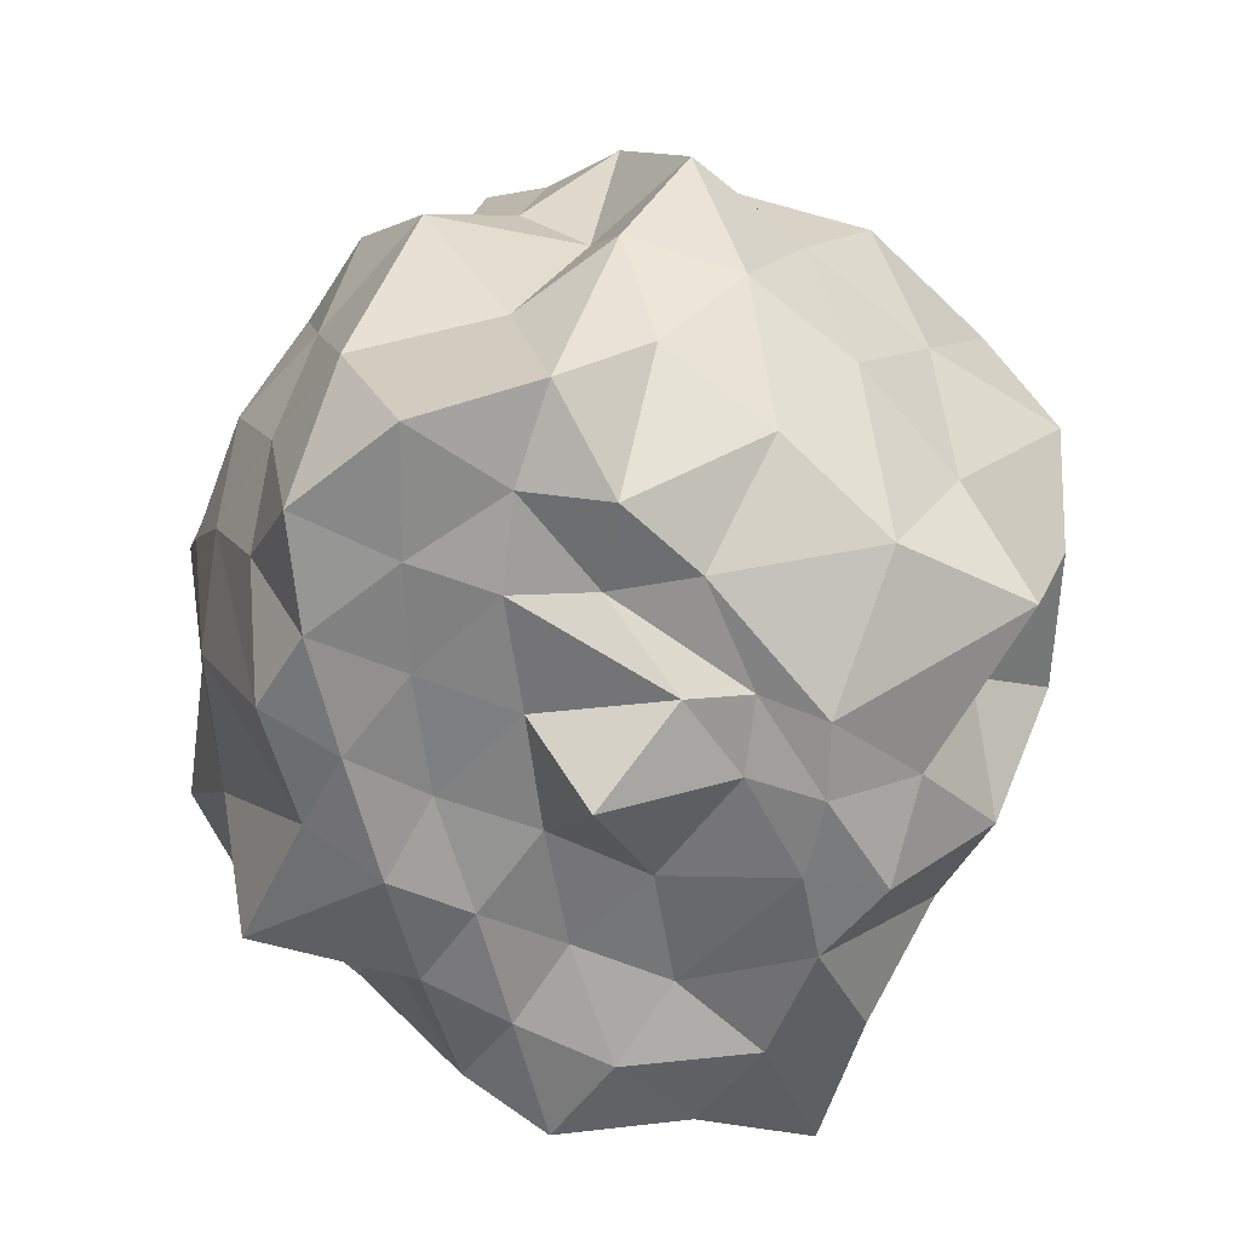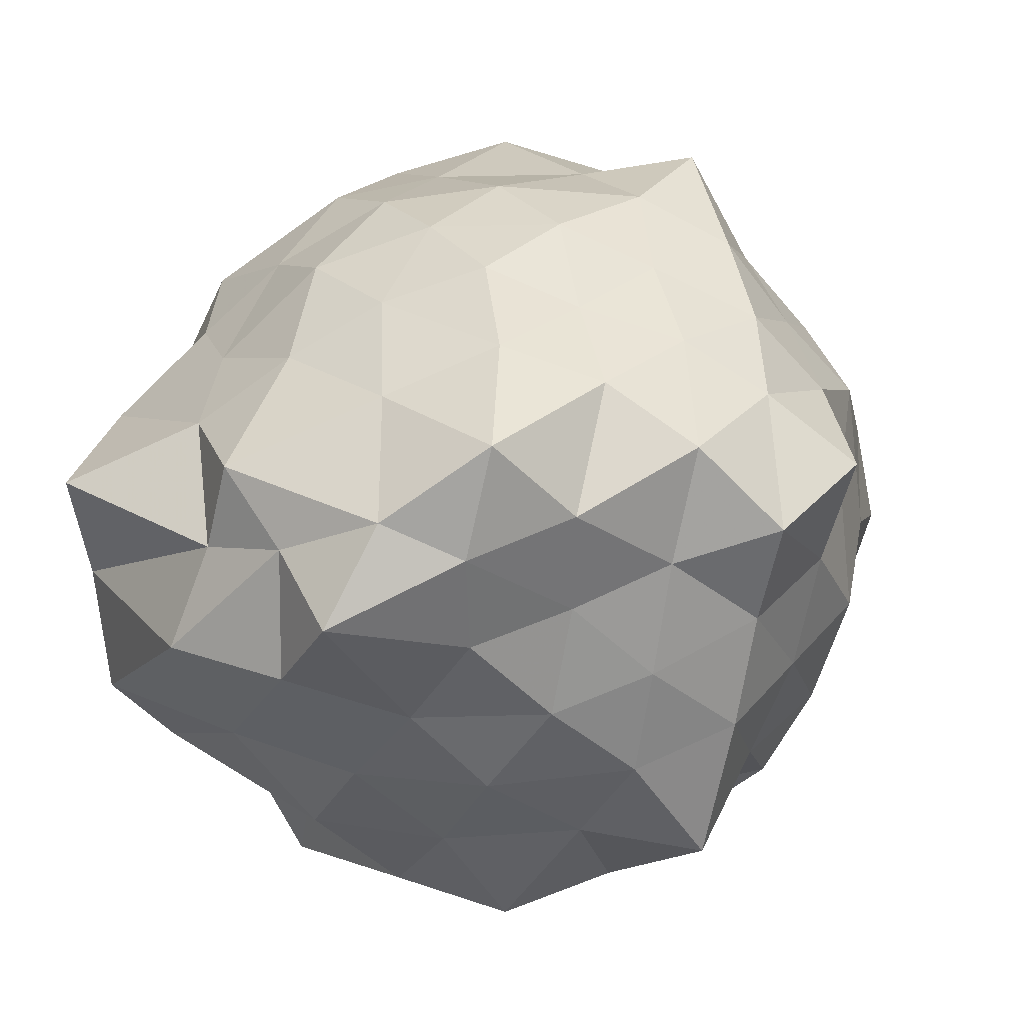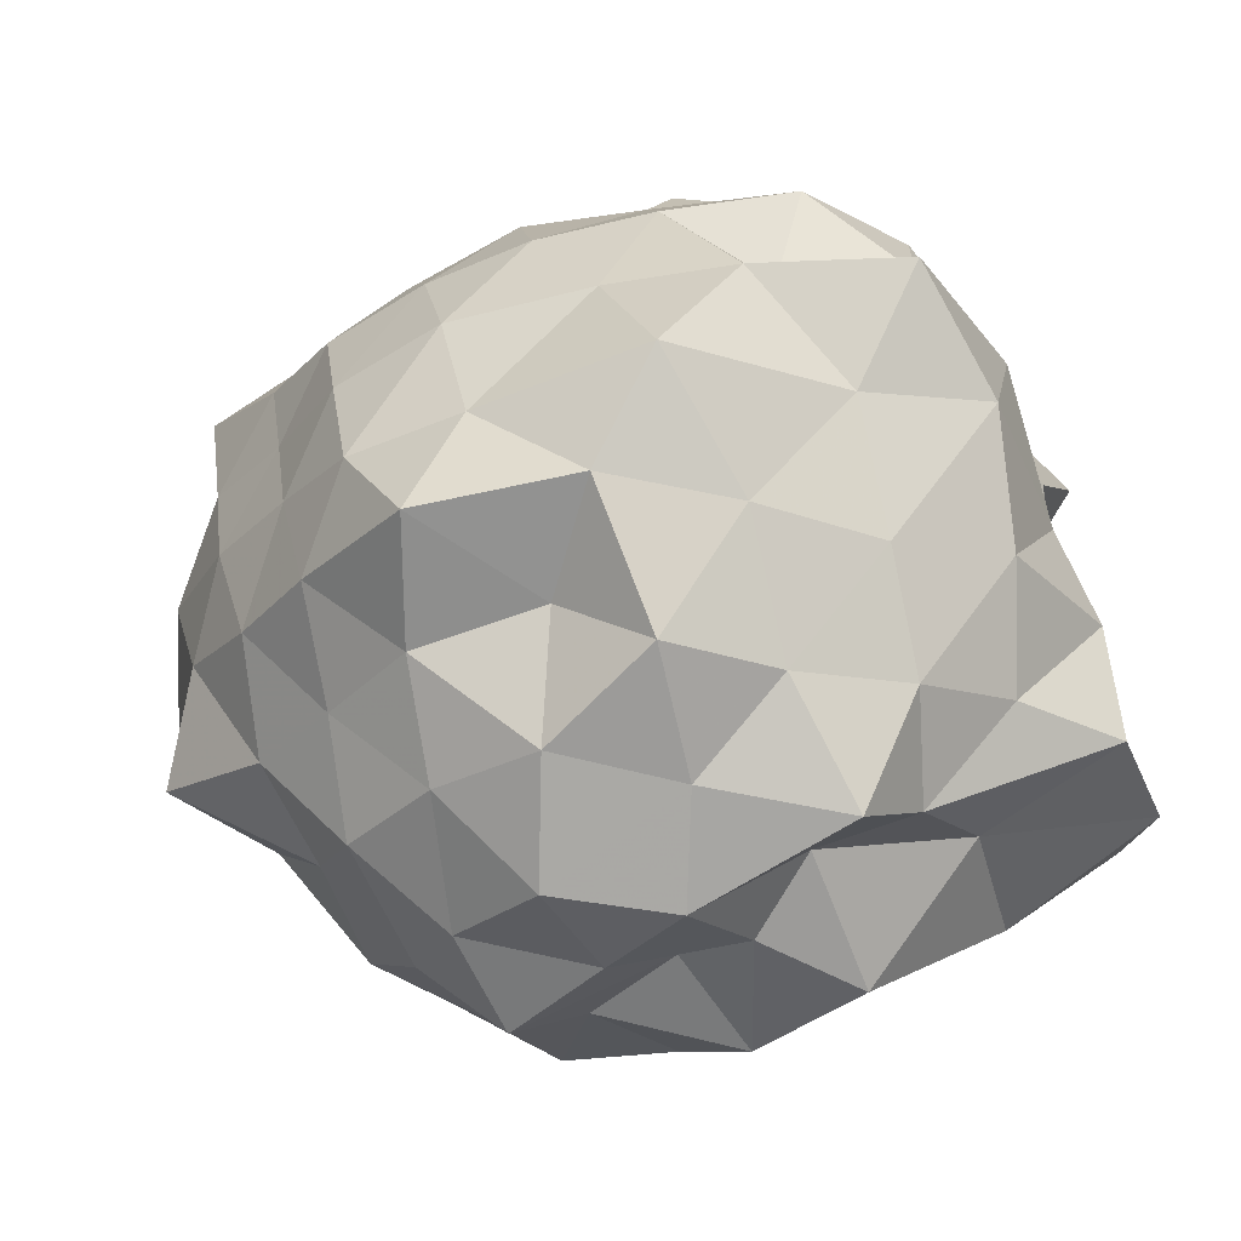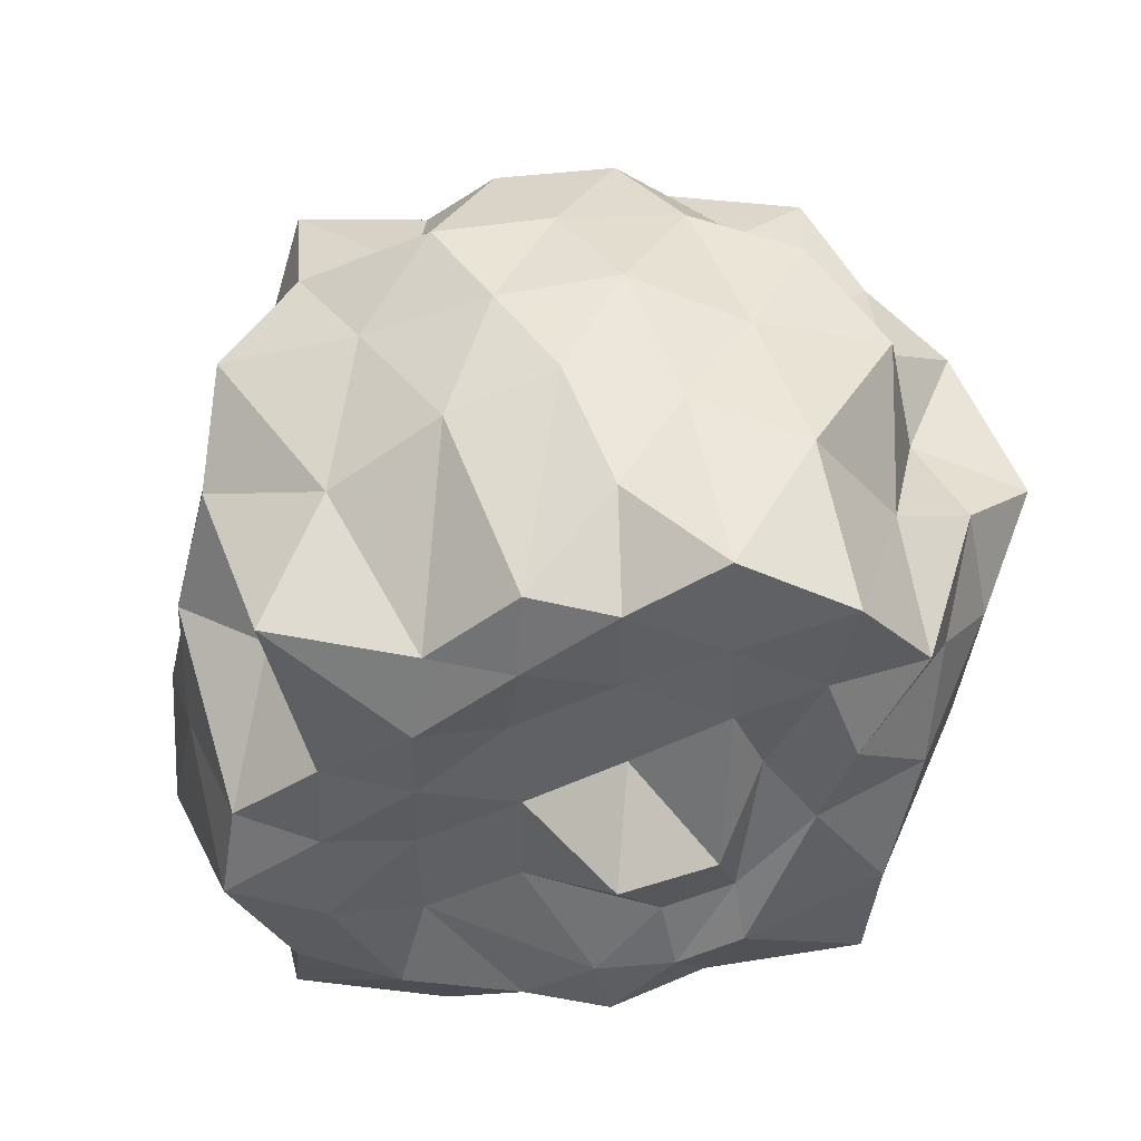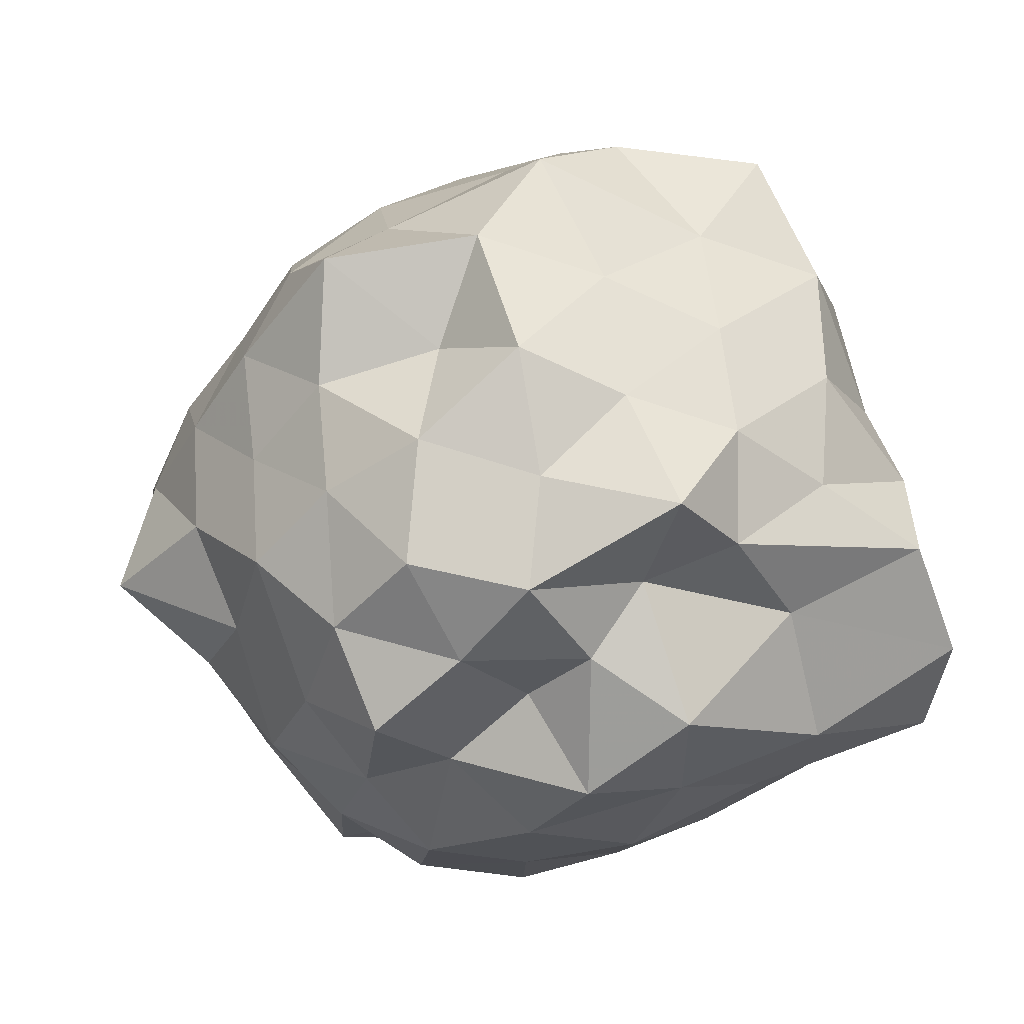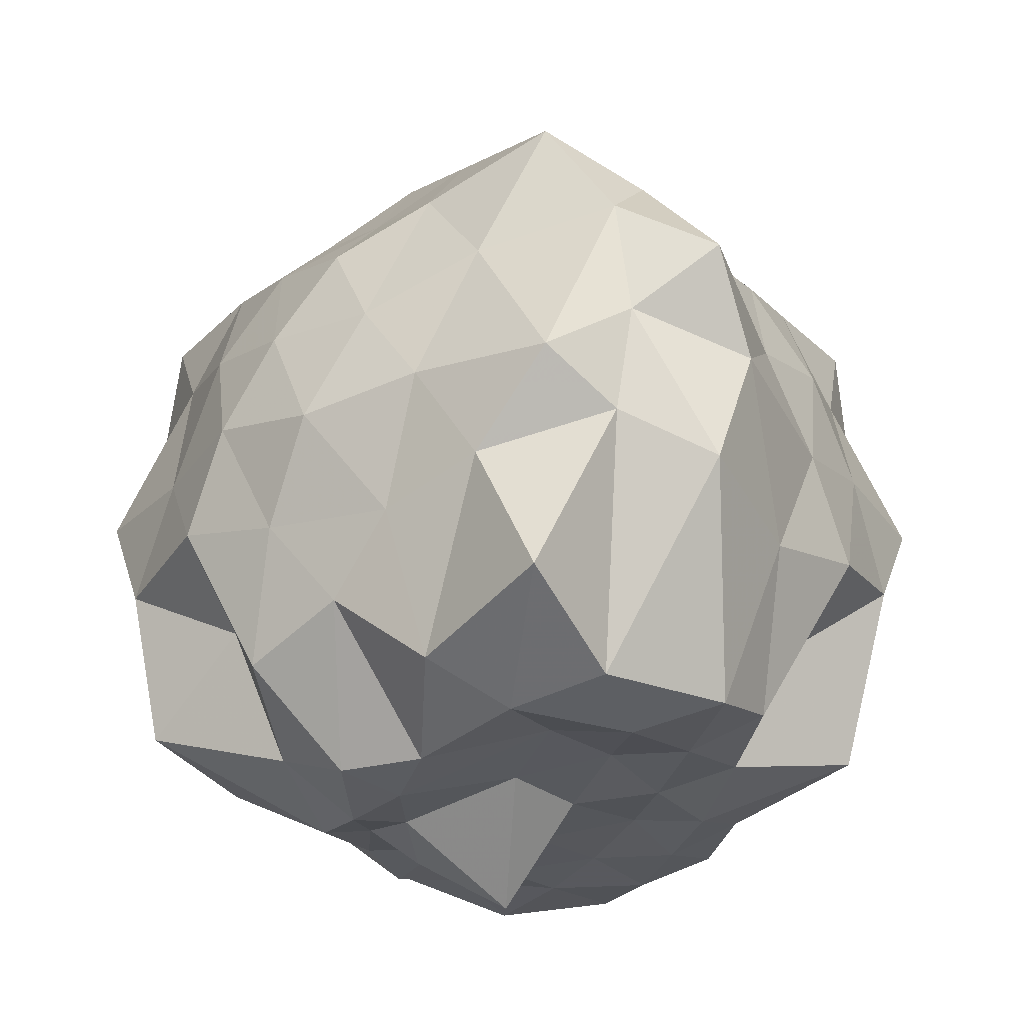
<metadata>
{"format":"obj","ext":"obj","renderer":"f3d","projection":"perspective","resolution":1024,"background":"white","views":[{"elev":-62.5,"azim":115.1,"up":"+Z"},{"elev":-10.4,"azim":-54.4,"up":"+Y"},{"elev":58.3,"azim":63.9,"up":"+Y"},{"elev":-44.1,"azim":49.8,"up":"+Z"},{"elev":34.0,"azim":69.3,"up":"+Y"},{"elev":-26.7,"azim":-92.2,"up":"+Z"}]}
</metadata>
<code>
v -2.475 -0.3417 0.5231
v -2.285 -0.3303 -1.685
v -1.6 -0.2991 -0.3098
v -1.562 -0.1169 -0.1176
v -1.659 0.132 -0.0184
v -1.844 0.3534 -0.1169
v -2.101 0.4347 -0.2621
v -2.33 0.6135 -0.04284
v -2.62 0.4252 -0.03089
v -2.88 0.2999 -0.1093
v -3.107 0.1452 -0.1811
v -3.203 -0.09406 -0.06723
v -3.383 -0.3905 0.04127
v -3.313 -0.6449 -0.08694
v -3.153 -0.8279 -0.1918
v -2.899 -0.9736 -0.125
v -2.636 -1.097 -0.05003
v -2.35 -1.291 -0.02692
v -2.117 -1.106 -0.2723
v -1.887 -1.041 -0.1093
v -1.699 -0.8214 -0.07267
v -1.634 -0.4769 -0.1143
v -1.494 -0.147 -0.4336
v -1.503 0.09469 -0.2737
v -1.67 0.2963 -0.3662
v -1.874 0.5396 -0.3869
v -2.213 0.6703 -0.4063
v -2.527 0.5565 -0.2747
v -2.822 0.4608 -0.3471
v -3.048 0.3032 -0.4021
v -3.225 0.06406 -0.421
v -3.358 -0.2194 -0.3102
v -3.464 -0.559 -0.2355
v -3.503 -0.8123 -0.3693
v -3.08 -0.979 -0.4318
v -2.841 -1.138 -0.3667
v -2.532 -1.236 -0.2902
v -2.249 -1.335 -0.3893
v -1.912 -1.205 -0.4175
v -1.73 -0.9778 -0.3557
v -1.562 -0.7209 -0.3015
v -1.404 -0.4962 -0.3955
v -1.569 -0.006757 -0.5997
v -1.462 0.2811 -0.6451
v -1.761 0.4163 -0.6236
v -2.065 0.574 -0.6881
v -2.385 0.7585 -0.639
v -2.684 0.5786 -0.6521
v -2.961 0.4316 -0.6243
v -3.168 0.2118 -0.6874
v -3.32 -0.06618 -0.645
v -3.525 -0.3799 -0.6731
v -3.47 -0.5949 -0.538
v -3.366 -0.8977 -0.6139
v -2.986 -1.101 -0.6864
v -2.704 -1.256 -0.6108
v -2.399 -1.44 -0.6281
v -2.107 -1.25 -0.6434
v -1.806 -1.099 -0.6584
v -1.601 -0.8862 -0.6071
v -1.472 -0.6136 -0.6843
v -1.341 -0.2955 -0.6342
v -1.498 0.09817 -0.8184
v -1.668 0.3107 -0.884
v -1.924 0.4476 -0.9454
v -2.227 0.5436 -1.023
v -2.536 0.6757 -0.9144
v -2.851 0.5165 -0.8767
v -3.027 0.2938 -0.9366
v -3.209 -0.0004116 -0.9697
v -3.379 -0.2158 -0.896
v -3.438 -0.5561 -0.802
v -3.435 -0.8013 -0.9229
v -3.105 -0.9856 -1.001
v -2.852 -1.203 -0.93
v -2.556 -1.346 -0.8743
v -2.241 -1.216 -1.026
v -1.945 -1.122 -0.9558
v -1.717 -0.9725 -0.8794
v -1.561 -0.7458 -0.9438
v -1.416 -0.4991 -1.037
v -1.505 -0.1572 -0.9809
v -1.637 0.1171 -1.116
v -1.872 0.2735 -1.231
v -2.156 0.4042 -1.334
v -2.436 0.6079 -1.281
v -2.652 0.3938 -1.063
v -2.897 0.3293 -1.26
v -3.075 0.1244 -1.156
v -3.189 -0.1033 -1.357
v -3.498 -0.3512 -1.248
v -3.228 -0.5344 -1.409
v -3.117 -0.8313 -1.434
v -2.921 -0.9507 -1.384
v -2.667 -1.061 -1.093
v -2.437 -1.242 -1.324
v -2.198 -0.9615 -1.408
v -1.909 -0.9184 -1.408
v -1.688 -0.8374 -1.186
v -1.534 -0.6533 -1.42
v -1.455 -0.3552 -1.435
v -1.528 -0.06611 -1.348
v -1.591 -0.2962 0.09528
v -1.751 -0.07879 0.1417
v -1.947 0.187 0.08913
v -2.175 0.3491 0.03112
v -2.457 0.3024 0.1463
v -2.73 0.1862 0.08209
v -2.964 0.04206 0.007427
v -3.053 -0.1878 0.1443
v -3.139 -0.5329 0.1149
v -2.987 -0.7287 -0.001621
v -2.744 -0.8715 0.07686
v -2.472 -0.9804 0.1515
v -2.181 -1.022 0.02407
v -1.954 -0.8526 0.08834
v -1.764 -0.5888 0.07035
v -1.85 -0.3645 0.1976
v -2.015 -0.0276 0.2606
v -2.238 0.1278 0.1947
v -2.537 0.06627 0.2717
v -2.813 -0.04513 0.223
v -2.909 -0.3472 0.3215
v -2.832 -0.6142 0.1922
v -2.559 -0.7251 0.274
v -2.245 -0.8015 0.1982
v -2.02 -0.6201 0.2476
v -2.139 -0.3113 0.2933
v -2.314 -0.09275 0.3402
v -2.648 -0.1718 0.368
v -2.69 -0.5333 0.4296
v -2.328 -0.5459 0.3324
v -1.792 -0.04328 -1.44
v -2.014 0.04161 -1.433
v -2.384 0.1522 -1.515
v -2.632 0.256 -1.411
v -2.807 0.102 -1.503
v -2.896 -0.09824 -1.502
v -3.104 -0.3115 -1.451
v -2.994 -0.615 -1.464
v -2.814 -0.7729 -1.441
v -2.644 -0.9106 -1.415
v -2.368 -0.8522 -1.464
v -2.069 -0.7979 -1.454
v -1.789 -0.7418 -1.447
v -1.728 -0.4878 -1.44
v -1.694 -0.2262 -1.408
v -1.971 -0.1627 -1.409
v -2.283 0.0335 -1.471
v -2.539 0.07399 -1.534
v -2.692 -0.04564 -1.524
v -2.878 -0.4201 -1.413
v -2.701 -0.5848 -1.408
v -2.528 -0.7196 -1.445
v -2.246 -0.6803 -1.418
v -1.966 -0.5893 -1.43
v -1.878 -0.339 -1.442
v -2.199 -0.09513 -1.533
v -2.433 -0.0621 -1.501
v -2.605 -0.3434 -1.437
v -2.409 -0.5046 -1.434
v -2.142 -0.4191 -1.439
f 3 23 4
f 4 23 24
f 4 24 5
f 5 24 25
f 5 25 6
f 6 25 26
f 6 26 7
f 7 26 27
f 7 27 8
f 8 27 28
f 8 28 9
f 9 28 29
f 9 29 10
f 10 29 30
f 10 30 11
f 11 30 31
f 11 31 12
f 12 31 32
f 12 32 13
f 13 32 33
f 13 33 14
f 14 33 34
f 14 34 15
f 15 34 35
f 15 35 16
f 16 35 36
f 16 36 17
f 17 36 37
f 17 37 18
f 18 37 38
f 18 38 19
f 19 38 39
f 19 39 20
f 20 39 40
f 20 40 21
f 21 40 41
f 21 41 22
f 22 41 42
f 22 42 3
f 3 42 23
f 23 43 24
f 24 43 44
f 24 44 25
f 25 44 45
f 25 45 26
f 26 45 46
f 26 46 27
f 27 46 47
f 27 47 28
f 28 47 48
f 28 48 29
f 29 48 49
f 29 49 30
f 30 49 50
f 30 50 31
f 31 50 51
f 31 51 32
f 32 51 52
f 32 52 33
f 33 52 53
f 33 53 34
f 34 53 54
f 34 54 35
f 35 54 55
f 35 55 36
f 36 55 56
f 36 56 37
f 37 56 57
f 37 57 38
f 38 57 58
f 38 58 39
f 39 58 59
f 39 59 40
f 40 59 60
f 40 60 41
f 41 60 61
f 41 61 42
f 42 61 62
f 42 62 23
f 23 62 43
f 43 63 44
f 44 63 64
f 44 64 45
f 45 64 65
f 45 65 46
f 46 65 66
f 46 66 47
f 47 66 67
f 47 67 48
f 48 67 68
f 48 68 49
f 49 68 69
f 49 69 50
f 50 69 70
f 50 70 51
f 51 70 71
f 51 71 52
f 52 71 72
f 52 72 53
f 53 72 73
f 53 73 54
f 54 73 74
f 54 74 55
f 55 74 75
f 55 75 56
f 56 75 76
f 56 76 57
f 57 76 77
f 57 77 58
f 58 77 78
f 58 78 59
f 59 78 79
f 59 79 60
f 60 79 80
f 60 80 61
f 61 80 81
f 61 81 62
f 62 81 82
f 62 82 43
f 43 82 63
f 63 83 64
f 64 83 84
f 64 84 65
f 65 84 85
f 65 85 66
f 66 85 86
f 66 86 67
f 67 86 87
f 67 87 68
f 68 87 88
f 68 88 69
f 69 88 89
f 69 89 70
f 70 89 90
f 70 90 71
f 71 90 91
f 71 91 72
f 72 91 92
f 72 92 73
f 73 92 93
f 73 93 74
f 74 93 94
f 74 94 75
f 75 94 95
f 75 95 76
f 76 95 96
f 76 96 77
f 77 96 97
f 77 97 78
f 78 97 98
f 78 98 79
f 79 98 99
f 79 99 80
f 80 99 100
f 80 100 81
f 81 100 101
f 81 101 82
f 82 101 102
f 82 102 63
f 63 102 83
f 103 104 118
f 104 119 118
f 104 105 119
f 105 120 119
f 105 106 120
f 106 107 120
f 107 121 120
f 107 108 121
f 108 122 121
f 108 109 122
f 109 110 122
f 110 123 122
f 110 111 123
f 111 124 123
f 111 112 124
f 112 113 124
f 113 125 124
f 113 114 125
f 114 126 125
f 114 115 126
f 115 116 126
f 116 127 126
f 116 117 127
f 117 118 127
f 117 103 118
f 118 119 128
f 119 129 128
f 119 120 129
f 120 121 129
f 121 130 129
f 121 122 130
f 122 123 130
f 123 131 130
f 123 124 131
f 124 125 131
f 125 132 131
f 125 126 132
f 126 127 132
f 127 128 132
f 127 118 128
f 133 148 134
f 134 148 149
f 134 149 135
f 135 149 150
f 135 150 136
f 136 150 137
f 137 150 151
f 137 151 138
f 138 151 152
f 138 152 139
f 139 152 140
f 140 152 153
f 140 153 141
f 141 153 154
f 141 154 142
f 142 154 143
f 143 154 155
f 143 155 144
f 144 155 156
f 144 156 145
f 145 156 146
f 146 156 157
f 146 157 147
f 147 157 148
f 147 148 133
f 148 158 149
f 149 158 159
f 149 159 150
f 150 159 151
f 151 159 160
f 151 160 152
f 152 160 153
f 153 160 161
f 153 161 154
f 154 161 155
f 155 161 162
f 155 162 156
f 156 162 157
f 157 162 158
f 157 158 148
f 3 4 103
f 103 4 104
f 4 5 104
f 104 5 105
f 5 6 105
f 105 6 106
f 6 7 106
f 7 8 106
f 106 8 107
f 8 9 107
f 107 9 108
f 9 10 108
f 108 10 109
f 10 11 109
f 11 12 109
f 109 12 110
f 12 13 110
f 110 13 111
f 13 14 111
f 111 14 112
f 14 15 112
f 15 16 112
f 112 16 113
f 16 17 113
f 113 17 114
f 17 18 114
f 114 18 115
f 18 19 115
f 19 20 115
f 115 20 116
f 20 21 116
f 116 21 117
f 21 22 117
f 117 22 103
f 22 3 103
f 83 133 84
f 84 133 134
f 84 134 85
f 85 134 135
f 85 135 86
f 86 135 136
f 86 136 87
f 87 136 88
f 88 136 137
f 88 137 89
f 89 137 138
f 89 138 90
f 90 138 139
f 90 139 91
f 91 139 92
f 92 139 140
f 92 140 93
f 93 140 141
f 93 141 94
f 94 141 142
f 94 142 95
f 95 142 96
f 96 142 143
f 96 143 97
f 97 143 144
f 97 144 98
f 98 144 145
f 98 145 99
f 99 145 100
f 100 145 146
f 100 146 101
f 101 146 147
f 101 147 102
f 102 147 133
f 102 133 83
f 128 129 1
f 129 130 1
f 130 131 1
f 131 132 1
f 132 128 1
f 159 158 2
f 160 159 2
f 161 160 2
f 162 161 2
f 158 162 2

</code>
